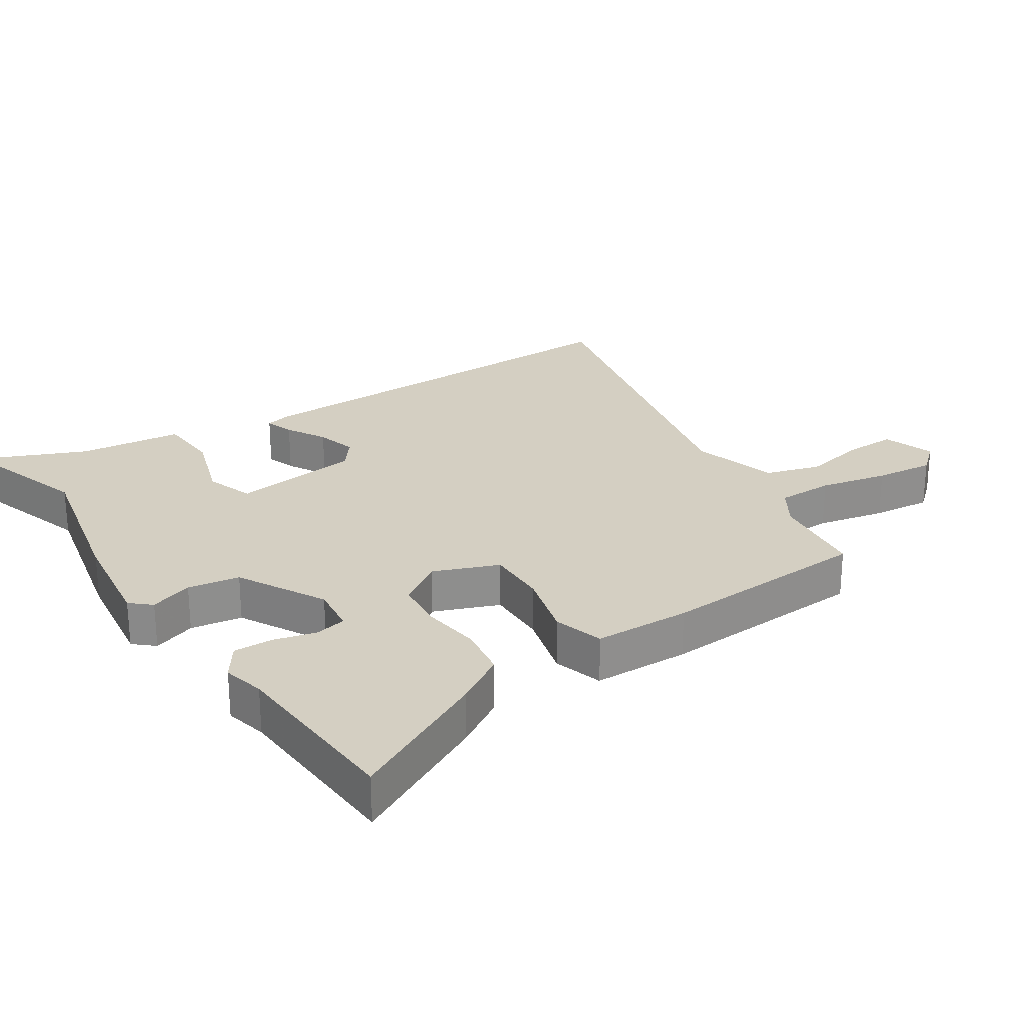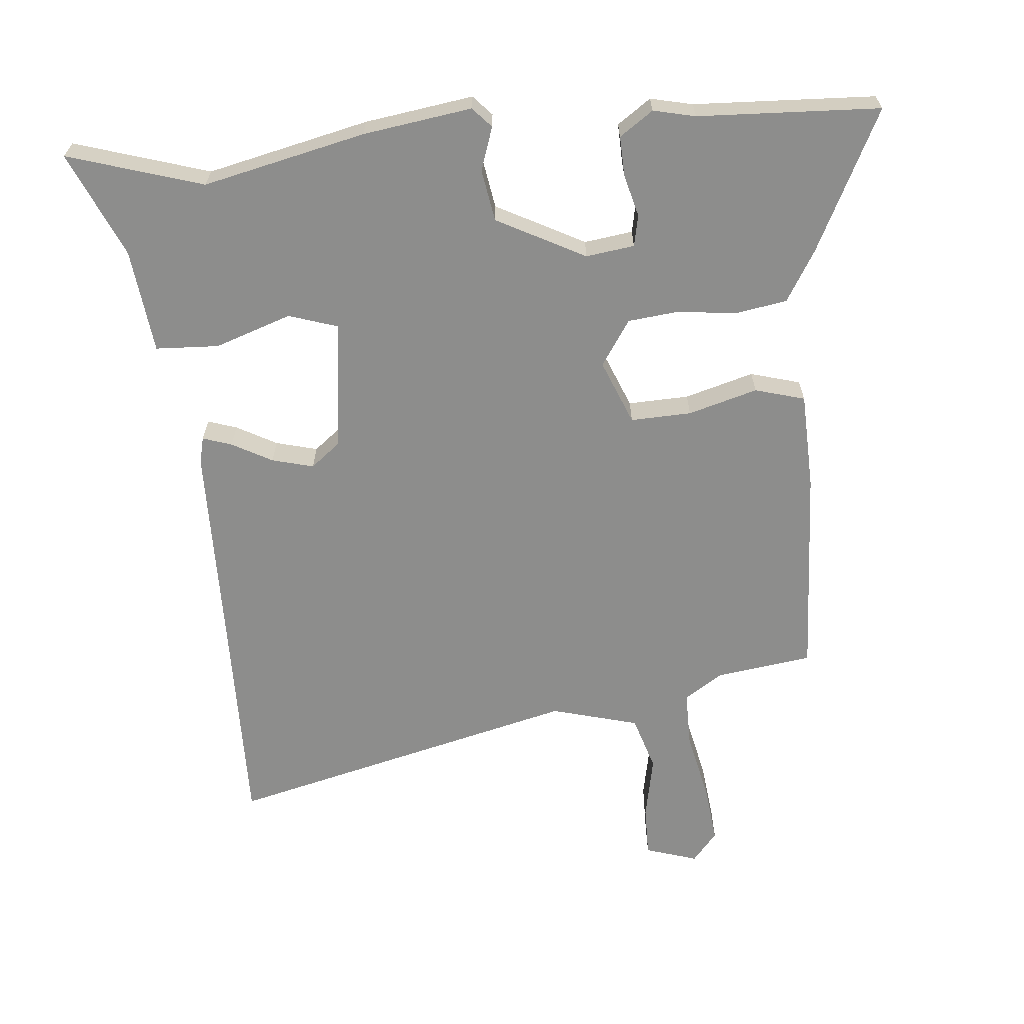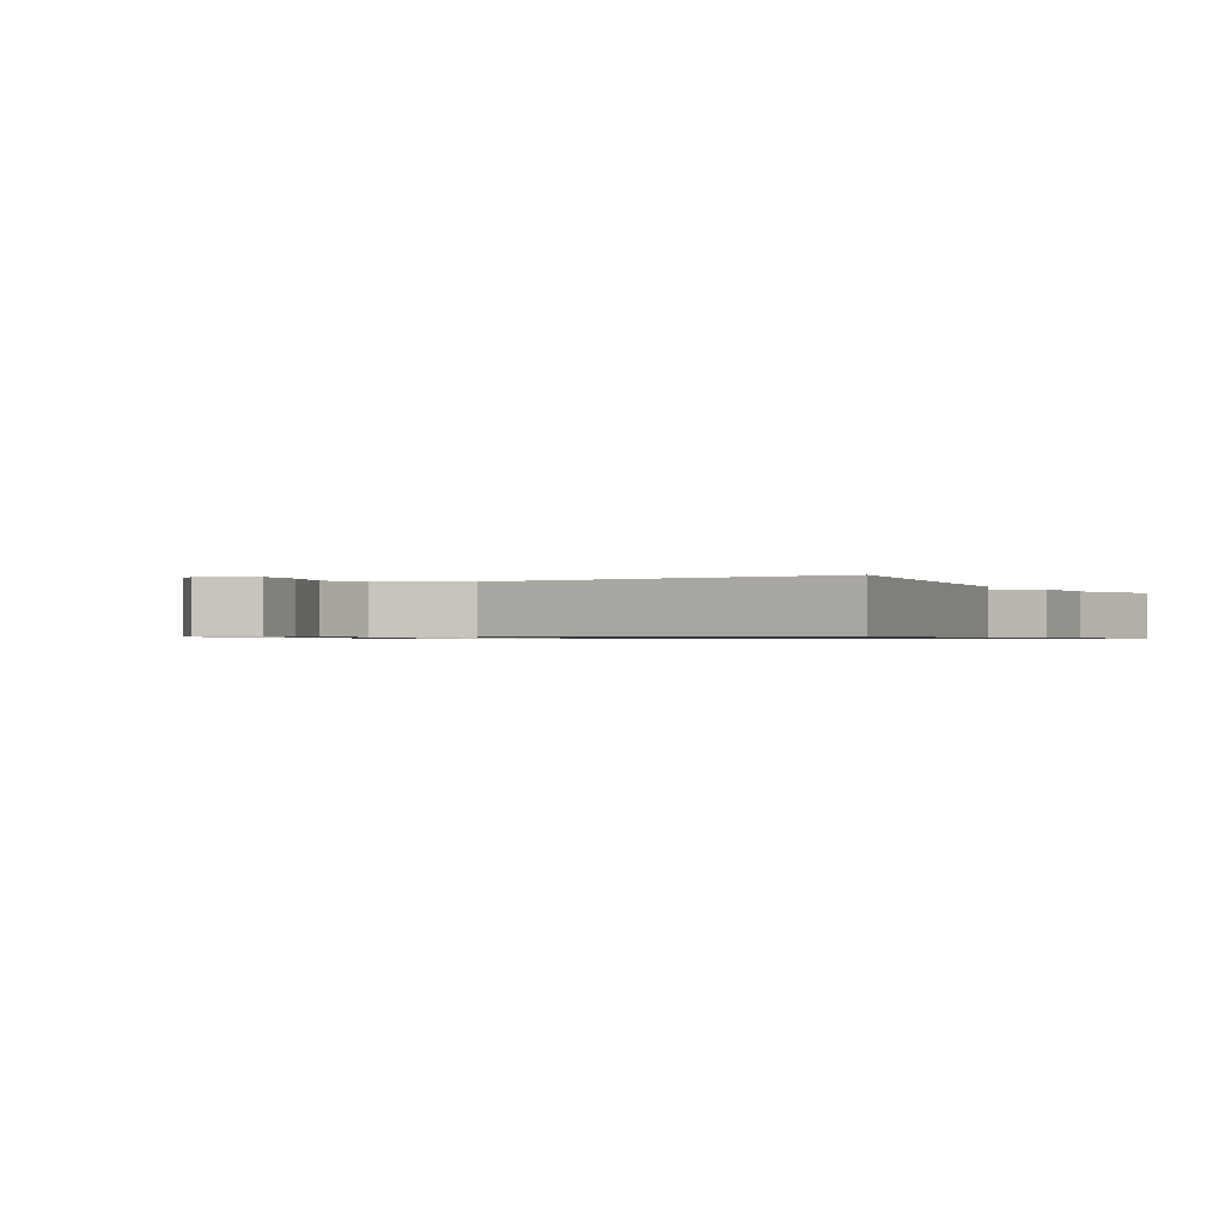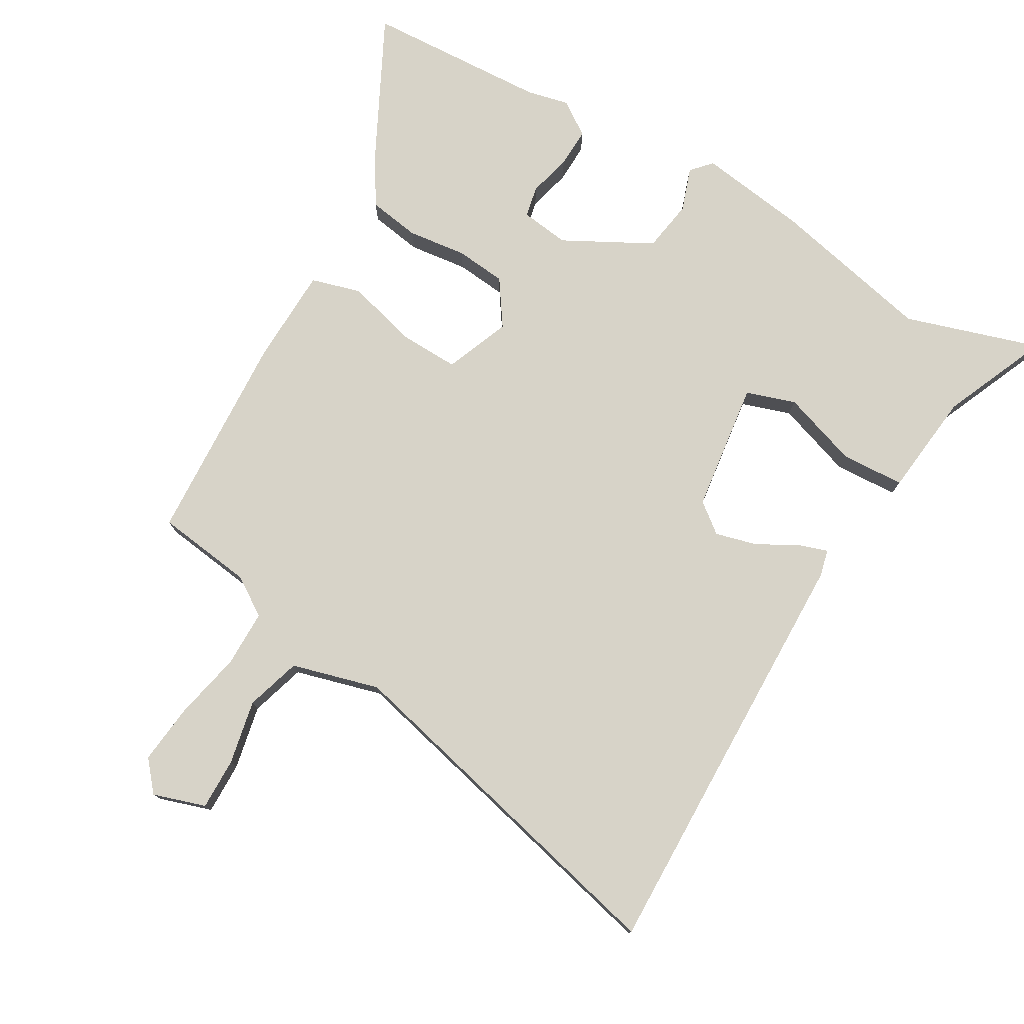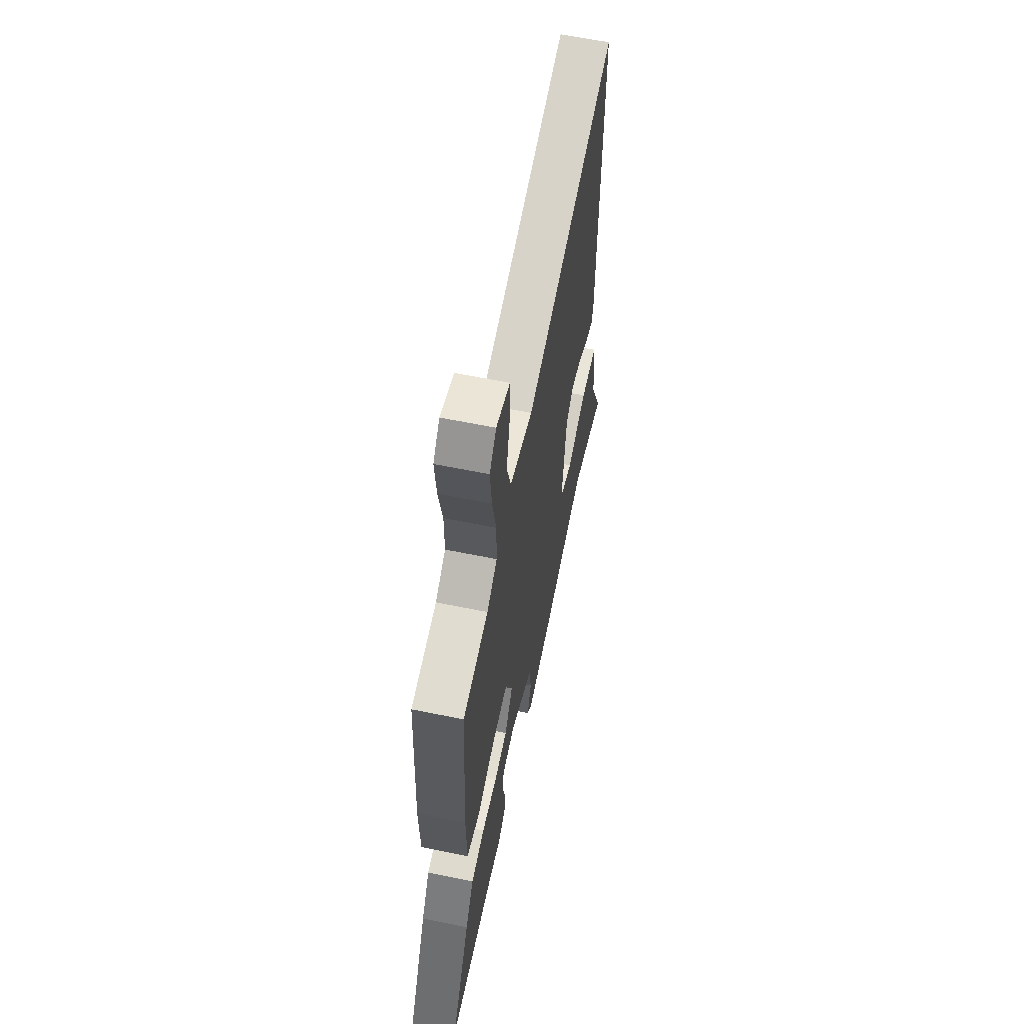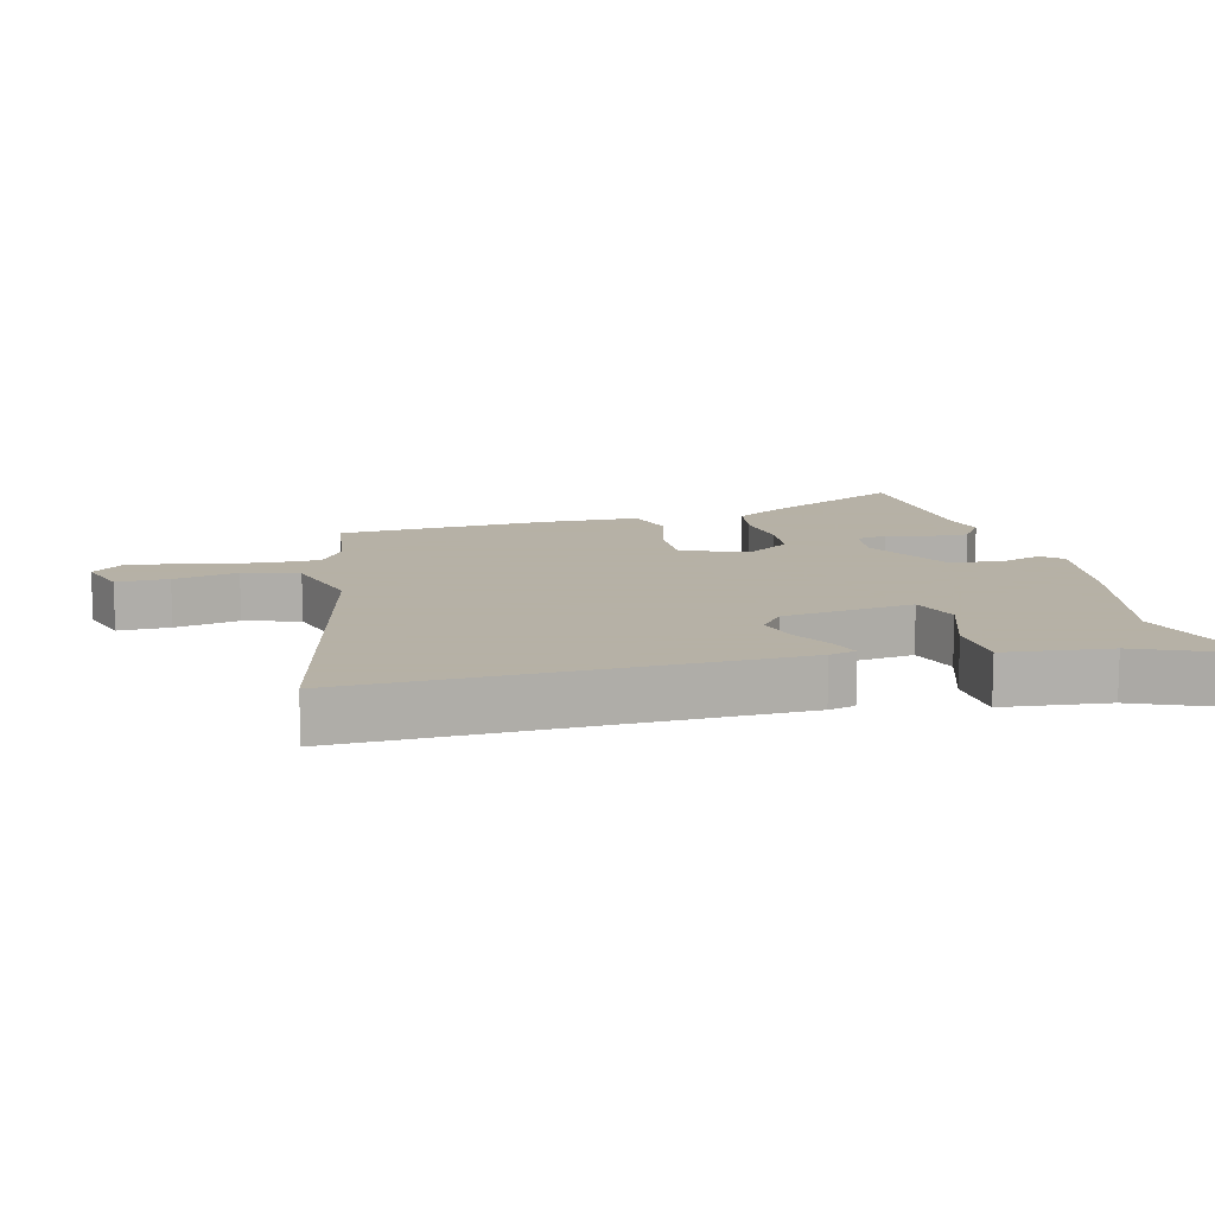
<metadata>
{"format":"obj","ext":"obj","renderer":"f3d","projection":"perspective","resolution":1024,"background":"white","views":[{"elev":25.4,"azim":-123.8,"up":"+Y"},{"elev":-64.5,"azim":-174.6,"up":"+Y"},{"elev":-0.7,"azim":21.3,"up":"+Y"},{"elev":77.0,"azim":30.0,"up":"+Y"},{"elev":61.5,"azim":-78.2,"up":"+Z"},{"elev":12.1,"azim":75.6,"up":"+Y"}]}
</metadata>
<code>
v -0.345 0.07 -0.508
v -0.626 0.07 -0.494
v -0.517 0.07 -0.278
v -0.469 0.07 -0.199
v -0.389 0.07 -0.186
v -0.298 0.07 -0.197
v -0.22 0.07 -0.189
v -0.173 0.07 -0.119
v -0.213 0.07 -0.019
v -0.307 0.07 -0.022
v -0.414 0.07 -0.052
v -0.491 0.07 -0.03
v -0.496 0.07 0.12
v -0.479 0.07 0.447
v -0.33 0.07 0.467
v -0.27 0.07 0.506
v -0.27 0.07 0.594
v -0.293 0.07 0.7
v -0.303 0.07 0.792
v -0.264 0.07 0.838
v -0.183 0.07 0.812
v -0.184 0.07 0.732
v -0.204 0.07 0.633
v -0.178 0.07 0.548
v -0.043 0.07 0.511
v 0.503 0.07 0.644
v 0.497 0.07 0.333
v 0.491 0.07 -0.011
v 0.481 0.07 -0.052
v 0.436 0.07 -0.037
v 0.374 0.07 -0.003
v 0.31 0.07 0.014
v 0.264 0.07 -0.022
v 0.238 0.07 -0.223
v 0.314 0.07 -0.248
v 0.432 0.07 -0.208
v 0.53 0.07 -0.213
v 0.548 0.07 -0.374
v 0.619 0.07 -0.537
v 0.411 0.07 -0.472
v 0.16 0.07 -0.528
v -0.008 0.07 -0.552
v -0.036 0.07 -0.521
v -0.013 0.07 -0.454
v -0.026 0.07 -0.374
v -0.162 0.07 -0.302
v -0.237 0.07 -0.312
v -0.247 0.07 -0.36
v -0.23 0.07 -0.426
v -0.228 0.07 -0.487
v -0.28 0.07 -0.523
v -0.345 0 -0.508
v -0.626 0 -0.494
v -0.517 0 -0.278
v -0.469 0 -0.199
v -0.389 0 -0.186
v -0.298 0 -0.197
v -0.22 0 -0.189
v -0.173 0 -0.119
v -0.213 0 -0.019
v -0.307 0 -0.022
v -0.414 0 -0.052
v -0.491 0 -0.03
v -0.496 0 0.12
v -0.479 0 0.447
v -0.33 0 0.467
v -0.27 0 0.506
v -0.27 0 0.594
v -0.293 0 0.7
v -0.303 0 0.792
v -0.264 0 0.838
v -0.183 0 0.812
v -0.184 0 0.732
v -0.204 0 0.633
v -0.178 0 0.548
v -0.043 0 0.511
v 0.503 0 0.644
v 0.497 0 0.333
v 0.491 0 -0.011
v 0.481 0 -0.052
v 0.436 0 -0.037
v 0.374 0 -0.003
v 0.31 0 0.014
v 0.264 0 -0.022
v 0.238 0 -0.223
v 0.314 0 -0.248
v 0.432 0 -0.208
v 0.53 0 -0.213
v 0.548 0 -0.374
v 0.619 0 -0.537
v 0.411 0 -0.472
v 0.16 0 -0.528
v -0.008 0 -0.552
v -0.036 0 -0.521
v -0.013 0 -0.454
v -0.026 0 -0.374
v -0.162 0 -0.302
v -0.237 0 -0.312
v -0.247 0 -0.36
v -0.23 0 -0.426
v -0.228 0 -0.487
v -0.28 0 -0.523
f 50 51 1
f 49 50 1
f 48 49 1
f 4 5 6
f 3 4 6
f 2 3 6
f 1 2 6
f 48 1 6
f 47 48 6
f 46 47 6 7
f 45 46 7 8
f 42 43 44
f 41 42 44
f 40 41 44
f 40 44 45
f 38 39 40
f 38 40 45
f 37 38 45
f 36 37 45
f 35 36 45
f 34 35 45 8
f 29 30 31
f 28 29 31
f 27 28 31
f 27 31 32
f 26 27 32
f 25 26 32
f 24 25 32 33
f 21 22 23
f 20 21 23
f 19 20 23
f 18 19 23
f 17 18 23
f 16 17 23 24
f 34 8 9
f 33 34 9
f 24 33 9
f 16 24 9
f 15 16 9
f 13 14 15
f 12 13 15
f 11 12 15
f 10 11 15
f 9 10 15
f 52 102 101
f 52 101 100
f 52 100 99
f 57 56 55
f 57 55 54
f 57 54 53
f 57 53 52
f 57 52 99
f 57 99 98
f 58 57 98 97
f 59 58 97 96
f 95 94 93
f 95 93 92
f 95 92 91
f 96 95 91
f 91 90 89
f 96 91 89
f 96 89 88
f 96 88 87
f 96 87 86
f 59 96 86 85
f 82 81 80
f 82 80 79
f 82 79 78
f 83 82 78
f 83 78 77
f 83 77 76
f 84 83 76 75
f 74 73 72
f 74 72 71
f 74 71 70
f 74 70 69
f 74 69 68
f 75 74 68 67
f 60 59 85
f 60 85 84
f 60 84 75
f 60 75 67
f 60 67 66
f 66 65 64
f 66 64 63
f 66 63 62
f 66 62 61
f 66 61 60
f 1 52 53 2
f 2 53 54 3
f 3 54 55 4
f 4 55 56 5
f 5 56 57 6
f 6 57 58 7
f 7 58 59 8
f 8 59 60 9
f 9 60 61 10
f 10 61 62 11
f 11 62 63 12
f 12 63 64 13
f 13 64 65 14
f 14 65 66 15
f 15 66 67 16
f 16 67 68 17
f 17 68 69 18
f 18 69 70 19
f 19 70 71 20
f 20 71 72 21
f 21 72 73 22
f 22 73 74 23
f 23 74 75 24
f 24 75 76 25
f 25 76 77 26
f 26 77 78 27
f 27 78 79 28
f 28 79 80 29
f 29 80 81 30
f 30 81 82 31
f 31 82 83 32
f 32 83 84 33
f 33 84 85 34
f 34 85 86 35
f 35 86 87 36
f 36 87 88 37
f 37 88 89 38
f 38 89 90 39
f 39 90 91 40
f 40 91 92 41
f 41 92 93 42
f 42 93 94 43
f 43 94 95 44
f 44 95 96 45
f 45 96 97 46
f 46 97 98 47
f 47 98 99 48
f 48 99 100 49
f 49 100 101 50
f 50 101 102 51
f 51 102 52 1

</code>
